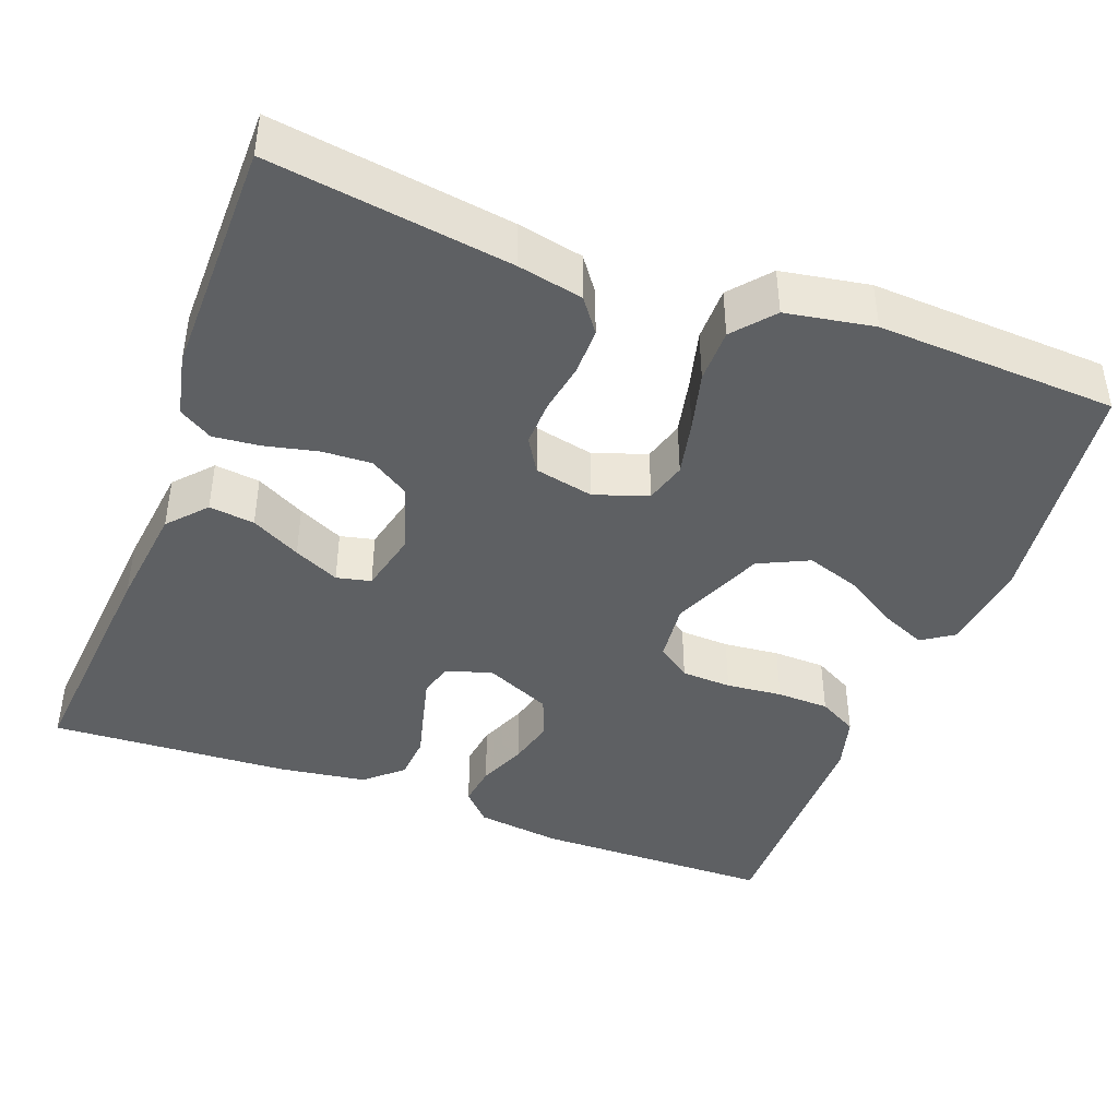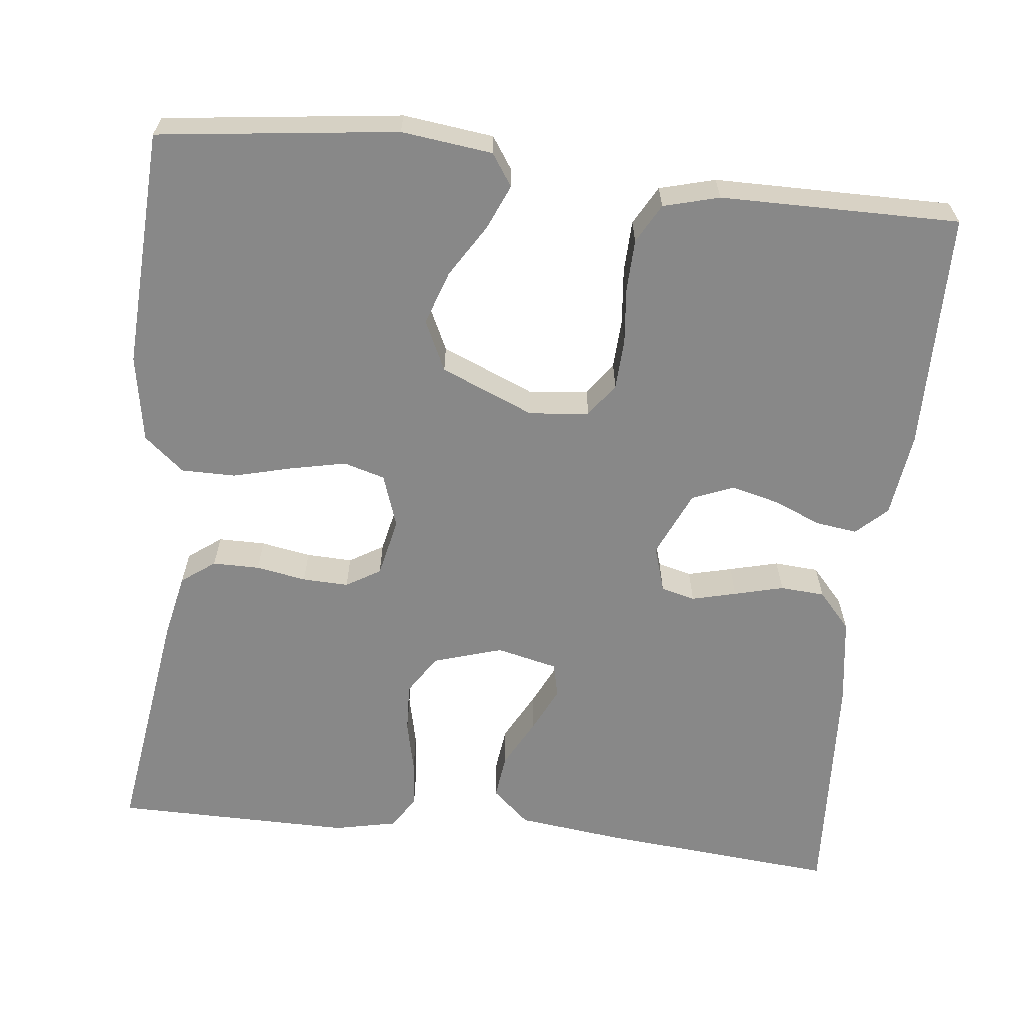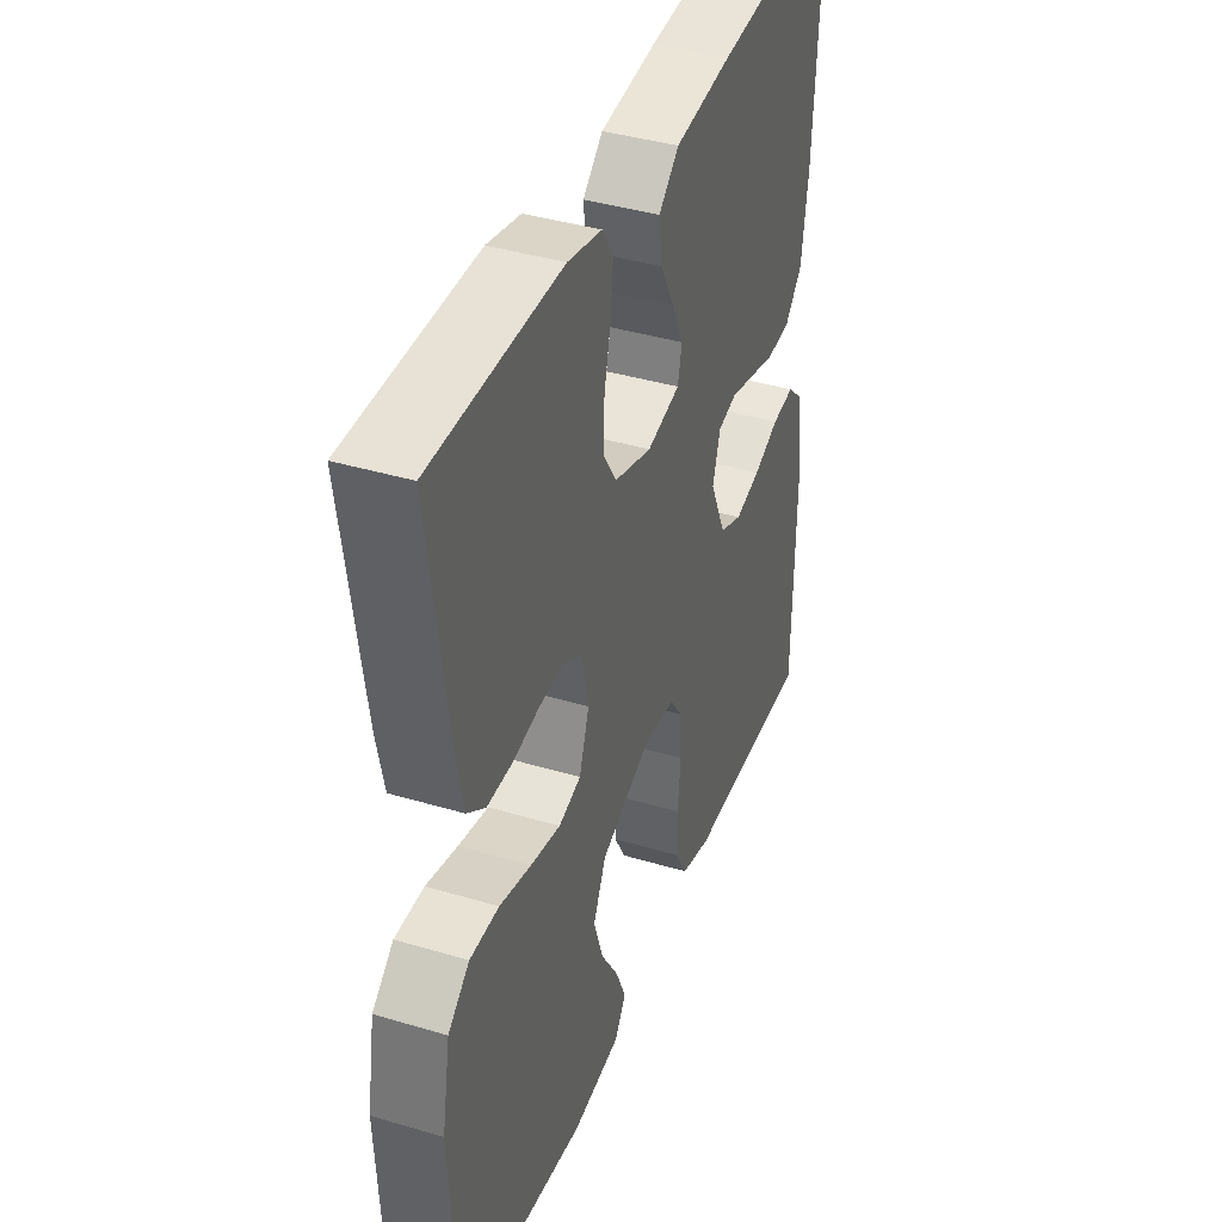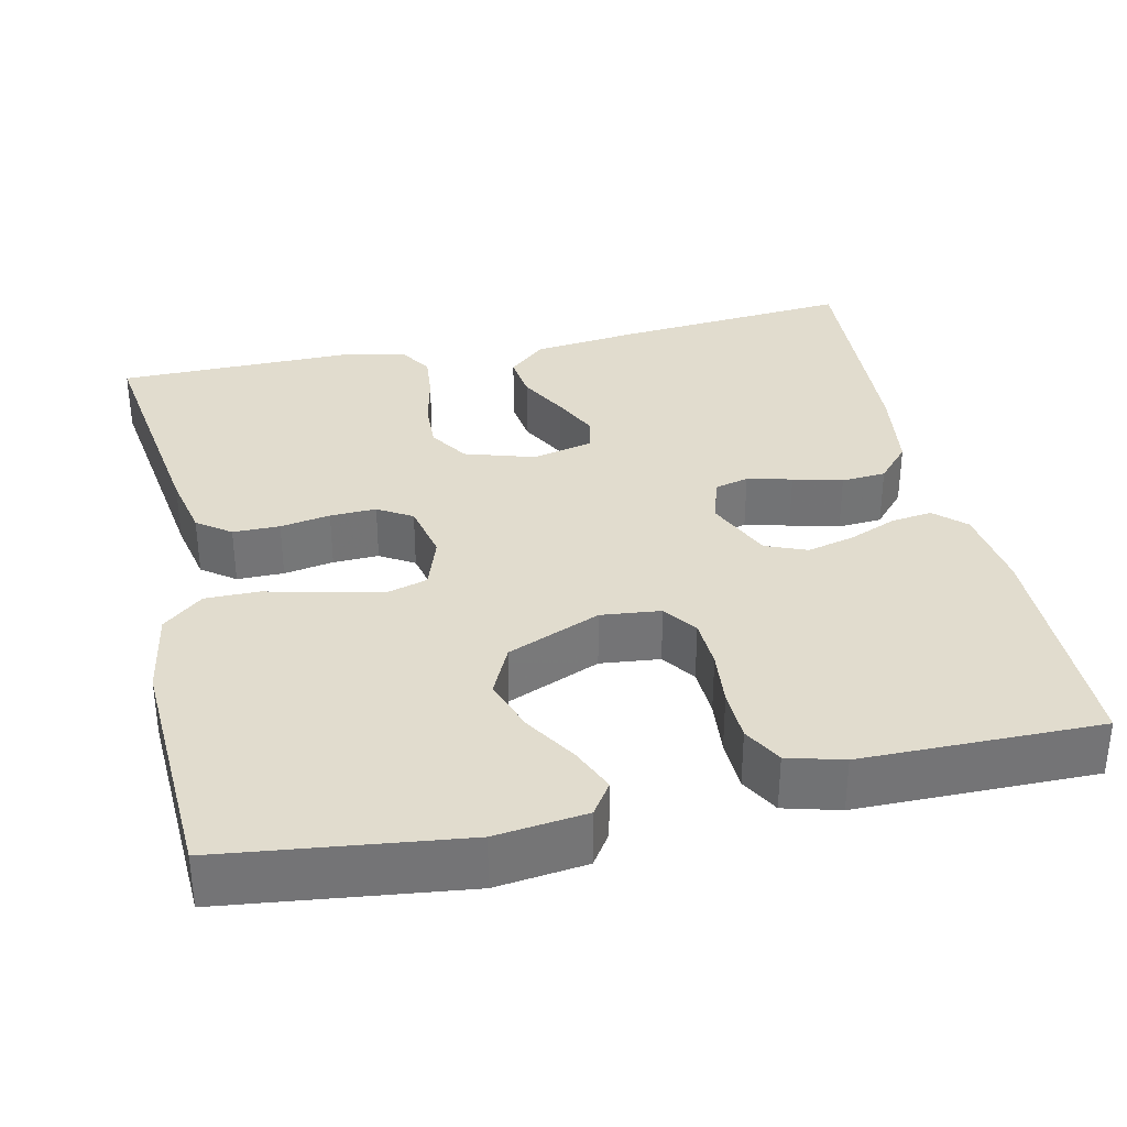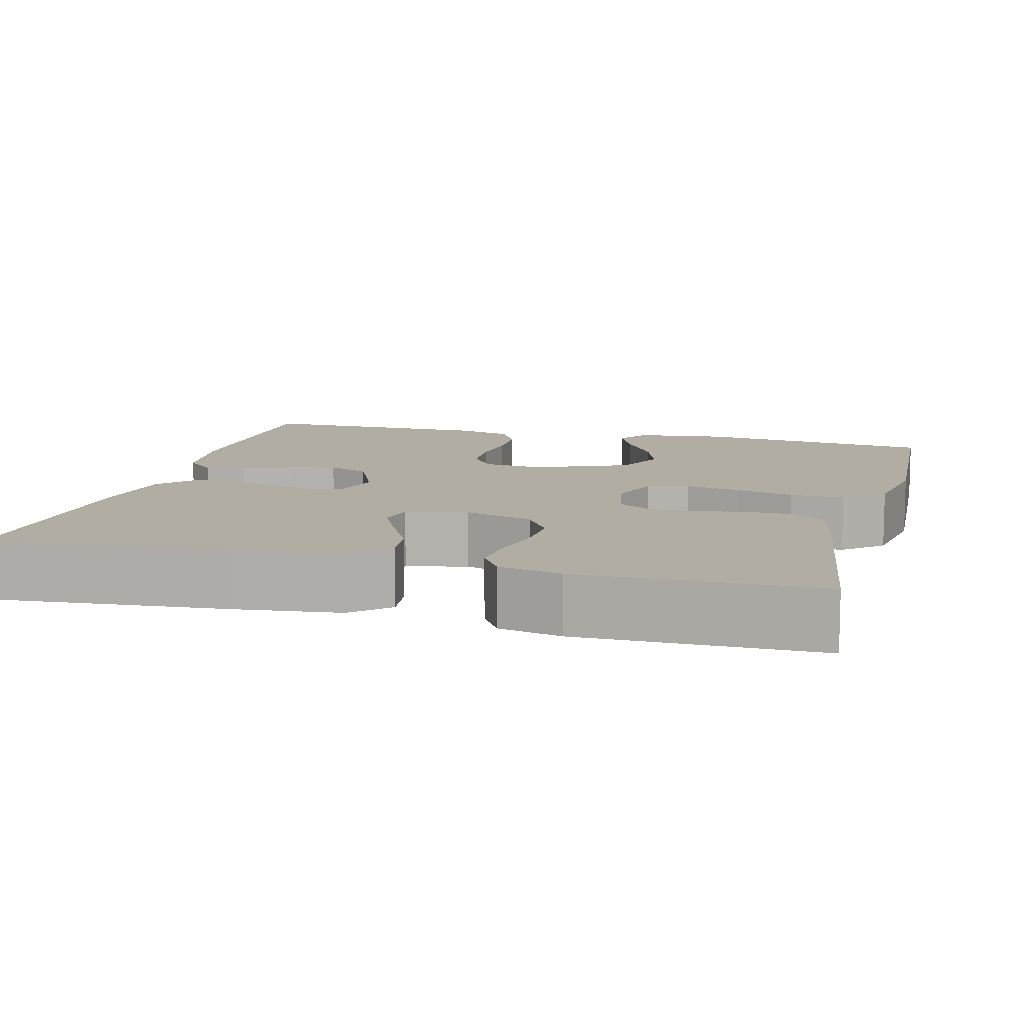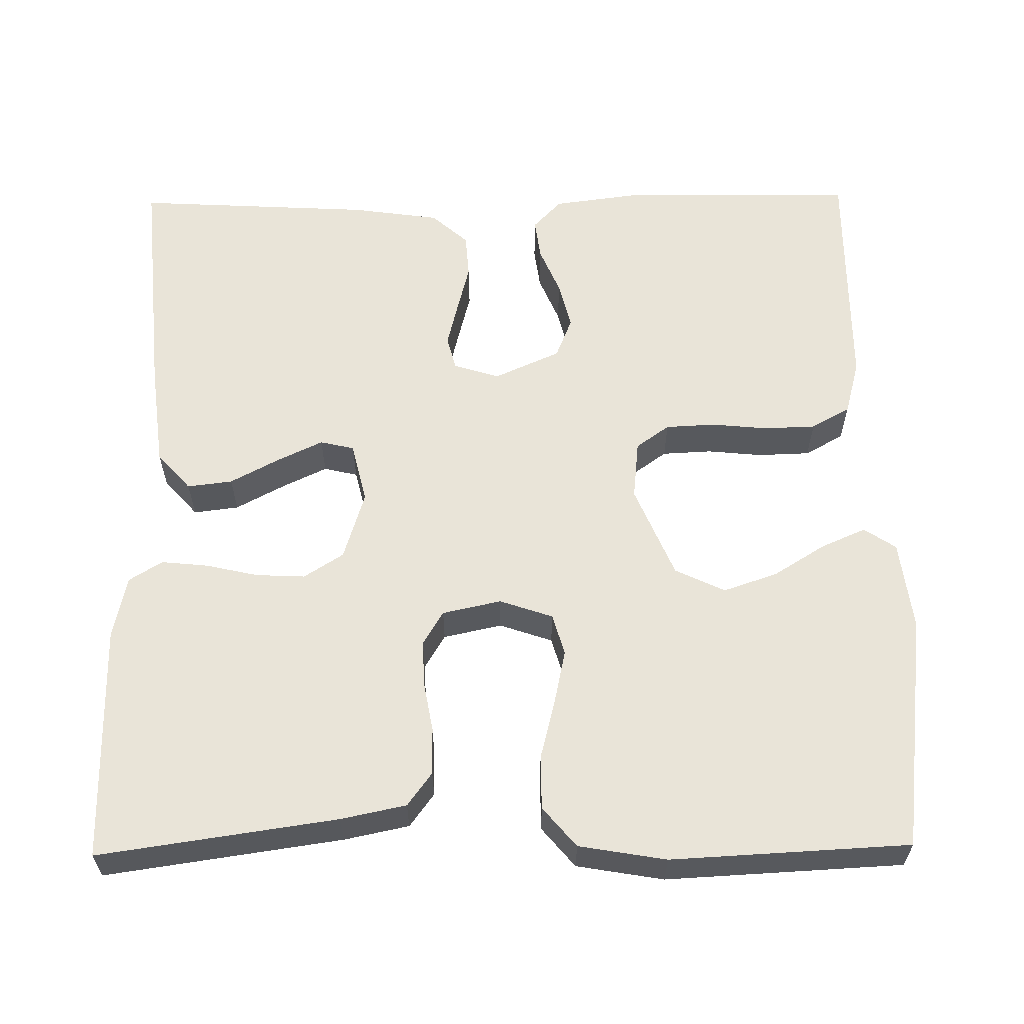
<metadata>
{"format":"obj","ext":"obj","renderer":"f3d","projection":"perspective","resolution":1024,"background":"white","views":[{"elev":-42.6,"azim":69.4,"up":"+Y"},{"elev":-62.9,"azim":173.6,"up":"+Y"},{"elev":39.8,"azim":110.3,"up":"+Z"},{"elev":34.1,"azim":167.5,"up":"+Y"},{"elev":10.6,"azim":14.8,"up":"+Y"},{"elev":60.2,"azim":89.2,"up":"+Y"}]}
</metadata>
<code>
v 0.5 0.07 -0.5
v 0.2 0.07 -0.537
v 0.086 0.07 -0.523
v 0.059 0.07 -0.483
v 0.083 0.07 -0.427
v 0.124 0.07 -0.361
v 0.147 0.07 -0.293
v 0.117 0.07 -0.23
v 0 0.07 -0.181
v -0.075 0.07 -0.189
v -0.105 0.07 -0.231
v -0.108 0.07 -0.294
v -0.101 0.07 -0.364
v -0.103 0.07 -0.43
v -0.13 0.07 -0.479
v -0.2 0.07 -0.498
v -0.5 0.07 -0.5
v -0.504 0.07 -0.2
v -0.49 0.07 -0.093
v -0.452 0.07 -0.057
v -0.4 0.07 -0.064
v -0.34 0.07 -0.089
v -0.28 0.07 -0.104
v -0.228 0.07 -0.083
v -0.191 0.07 0
v -0.209 0.07 0.058
v -0.252 0.07 0.069
v -0.308 0.07 0.055
v -0.37 0.07 0.039
v -0.426 0.07 0.043
v -0.467 0.07 0.089
v -0.483 0.07 0.2
v -0.5 0.07 0.5
v -0.2 0.07 0.474
v -0.067 0.07 0.458
v -0.02 0.07 0.416
v -0.027 0.07 0.359
v -0.06 0.07 0.297
v -0.087 0.07 0.24
v -0.077 0.07 0.197
v 0 0.07 0.179
v 0.087 0.07 0.206
v 0.119 0.07 0.256
v 0.116 0.07 0.318
v 0.101 0.07 0.384
v 0.095 0.07 0.443
v 0.121 0.07 0.485
v 0.2 0.07 0.502
v 0.5 0.07 0.5
v 0.457 0.07 0.2
v 0.44 0.07 0.118
v 0.398 0.07 0.087
v 0.339 0.07 0.087
v 0.276 0.07 0.098
v 0.218 0.07 0.1
v 0.175 0.07 0.074
v 0.159 0.07 0
v 0.182 0.07 -0.067
v 0.234 0.07 -0.082
v 0.304 0.07 -0.067
v 0.378 0.07 -0.048
v 0.446 0.07 -0.048
v 0.496 0.07 -0.09
v 0.515 0.07 -0.2
v 0.5 0 -0.5
v 0.2 0 -0.537
v 0.086 0 -0.523
v 0.059 0 -0.483
v 0.083 0 -0.427
v 0.124 0 -0.361
v 0.147 0 -0.293
v 0.117 0 -0.23
v 0 0 -0.181
v -0.075 0 -0.189
v -0.105 0 -0.231
v -0.108 0 -0.294
v -0.101 0 -0.364
v -0.103 0 -0.43
v -0.13 0 -0.479
v -0.2 0 -0.498
v -0.5 0 -0.5
v -0.504 0 -0.2
v -0.49 0 -0.093
v -0.452 0 -0.057
v -0.4 0 -0.064
v -0.34 0 -0.089
v -0.28 0 -0.104
v -0.228 0 -0.083
v -0.191 0 0
v -0.209 0 0.058
v -0.252 0 0.069
v -0.308 0 0.055
v -0.37 0 0.039
v -0.426 0 0.043
v -0.467 0 0.089
v -0.483 0 0.2
v -0.5 0 0.5
v -0.2 0 0.474
v -0.067 0 0.458
v -0.02 0 0.416
v -0.027 0 0.359
v -0.06 0 0.297
v -0.087 0 0.24
v -0.077 0 0.197
v 0 0 0.179
v 0.087 0 0.206
v 0.119 0 0.256
v 0.116 0 0.318
v 0.101 0 0.384
v 0.095 0 0.443
v 0.121 0 0.485
v 0.2 0 0.502
v 0.5 0 0.5
v 0.457 0 0.2
v 0.44 0 0.118
v 0.398 0 0.087
v 0.339 0 0.087
v 0.276 0 0.098
v 0.218 0 0.1
v 0.175 0 0.074
v 0.159 0 0
v 0.182 0 -0.067
v 0.234 0 -0.082
v 0.304 0 -0.067
v 0.378 0 -0.048
v 0.446 0 -0.048
v 0.496 0 -0.09
v 0.515 0 -0.2
f 2 3 4
f 1 2 4
f 64 1 4
f 63 64 4
f 62 63 4
f 61 62 4
f 60 61 4
f 52 53 54
f 51 52 54
f 50 51 54
f 49 50 54
f 48 49 54
f 47 48 54
f 46 47 54
f 45 46 54
f 44 45 54
f 43 44 54 55
f 42 43 55 56
f 36 37 38
f 35 36 38
f 34 35 38
f 33 34 38
f 32 33 38
f 31 32 38
f 30 31 38
f 29 30 38
f 28 29 38
f 27 28 38 39
f 26 27 39 40
f 20 21 22
f 19 20 22
f 18 19 22
f 17 18 22
f 16 17 22
f 15 16 22
f 14 15 22
f 13 14 22
f 12 13 22
f 11 12 22 23
f 10 11 23 24
f 4 5 6
f 60 4 6
f 59 60 6 7
f 41 42 56 57
f 41 57 58
f 40 41 58
f 26 40 58
f 25 26 58
f 25 58 59
f 24 25 59
f 10 24 59
f 9 10 59
f 59 7 8
f 8 9 59
f 68 67 66
f 68 66 65
f 68 65 128
f 68 128 127
f 68 127 126
f 68 126 125
f 68 125 124
f 118 117 116
f 118 116 115
f 118 115 114
f 118 114 113
f 118 113 112
f 118 112 111
f 118 111 110
f 118 110 109
f 118 109 108
f 119 118 108 107
f 120 119 107 106
f 102 101 100
f 102 100 99
f 102 99 98
f 102 98 97
f 102 97 96
f 102 96 95
f 102 95 94
f 102 94 93
f 102 93 92
f 103 102 92 91
f 104 103 91 90
f 86 85 84
f 86 84 83
f 86 83 82
f 86 82 81
f 86 81 80
f 86 80 79
f 86 79 78
f 86 78 77
f 86 77 76
f 87 86 76 75
f 88 87 75 74
f 70 69 68
f 70 68 124
f 71 70 124 123
f 121 120 106 105
f 122 121 105
f 122 105 104
f 122 104 90
f 122 90 89
f 123 122 89
f 123 89 88
f 123 88 74
f 123 74 73
f 72 71 123
f 123 73 72
f 1 65 66 2
f 2 66 67 3
f 3 67 68 4
f 4 68 69 5
f 5 69 70 6
f 6 70 71 7
f 7 71 72 8
f 8 72 73 9
f 9 73 74 10
f 10 74 75 11
f 11 75 76 12
f 12 76 77 13
f 13 77 78 14
f 14 78 79 15
f 15 79 80 16
f 16 80 81 17
f 17 81 82 18
f 18 82 83 19
f 19 83 84 20
f 20 84 85 21
f 21 85 86 22
f 22 86 87 23
f 23 87 88 24
f 24 88 89 25
f 25 89 90 26
f 26 90 91 27
f 27 91 92 28
f 28 92 93 29
f 29 93 94 30
f 30 94 95 31
f 31 95 96 32
f 32 96 97 33
f 33 97 98 34
f 34 98 99 35
f 35 99 100 36
f 36 100 101 37
f 37 101 102 38
f 38 102 103 39
f 39 103 104 40
f 40 104 105 41
f 41 105 106 42
f 42 106 107 43
f 43 107 108 44
f 44 108 109 45
f 45 109 110 46
f 46 110 111 47
f 47 111 112 48
f 48 112 113 49
f 49 113 114 50
f 50 114 115 51
f 51 115 116 52
f 52 116 117 53
f 53 117 118 54
f 54 118 119 55
f 55 119 120 56
f 56 120 121 57
f 57 121 122 58
f 58 122 123 59
f 59 123 124 60
f 60 124 125 61
f 61 125 126 62
f 62 126 127 63
f 63 127 128 64
f 64 128 65 1

</code>
